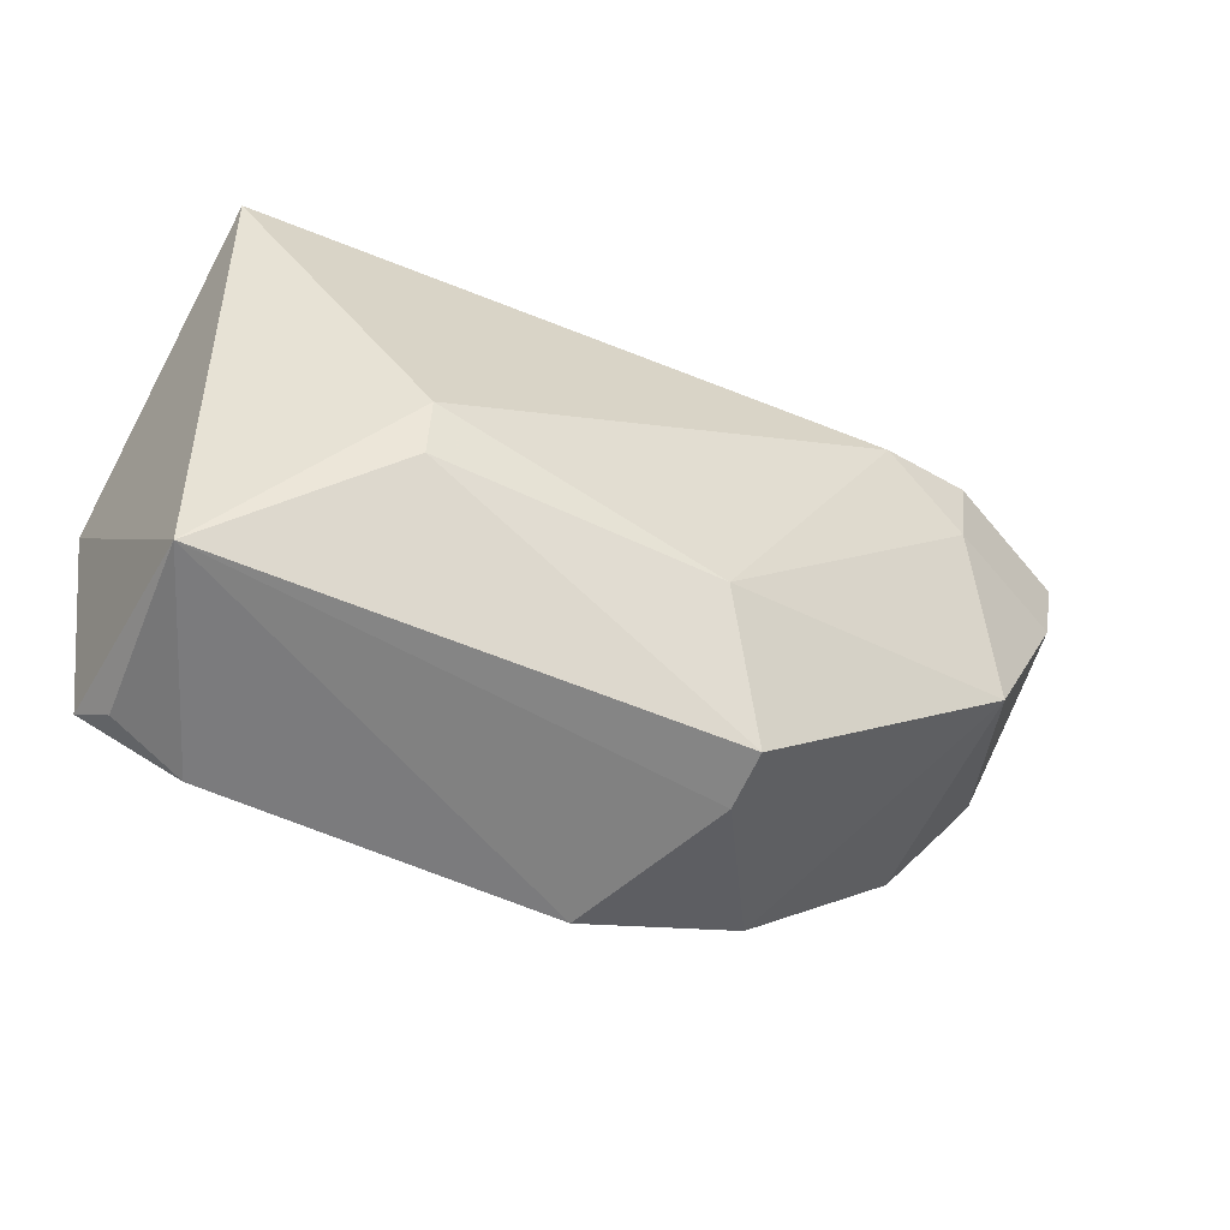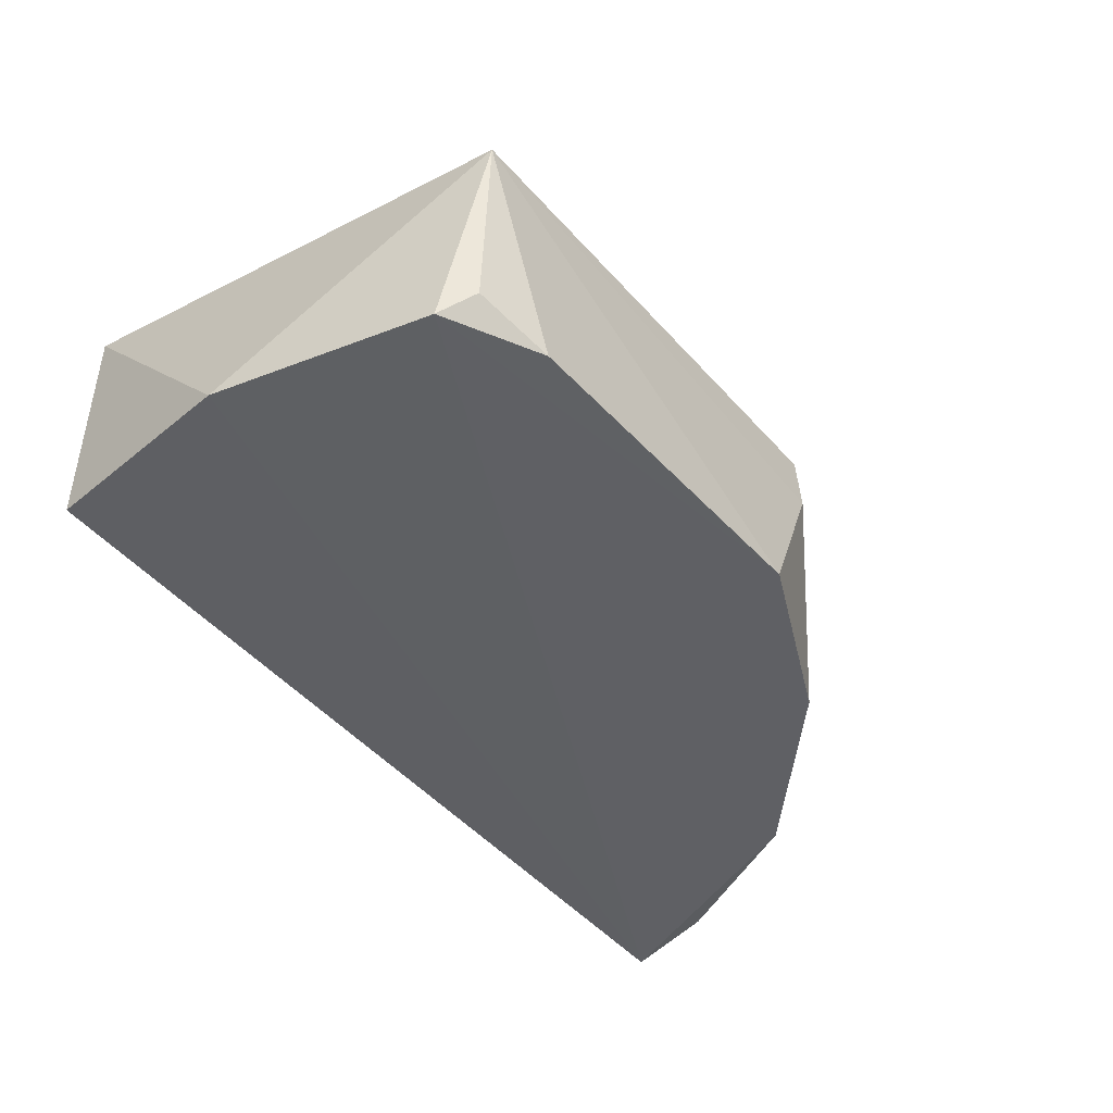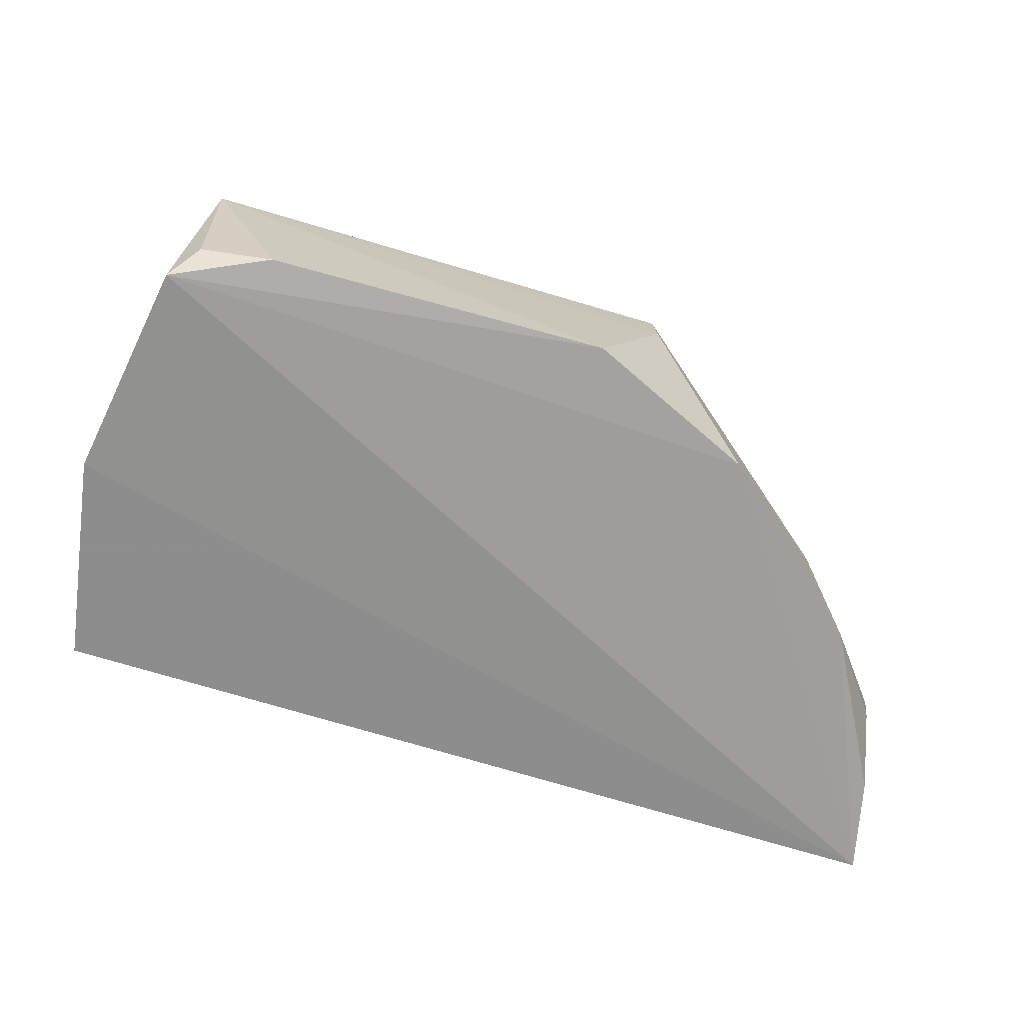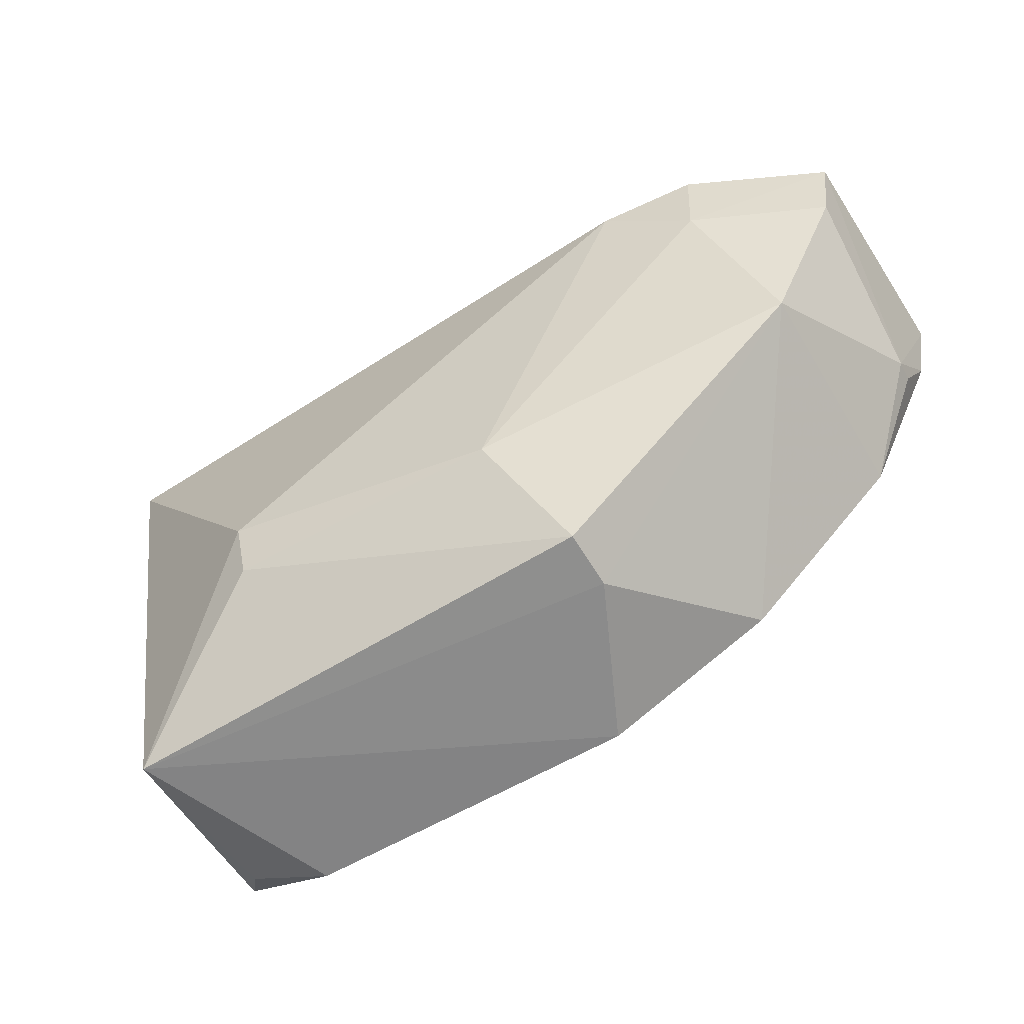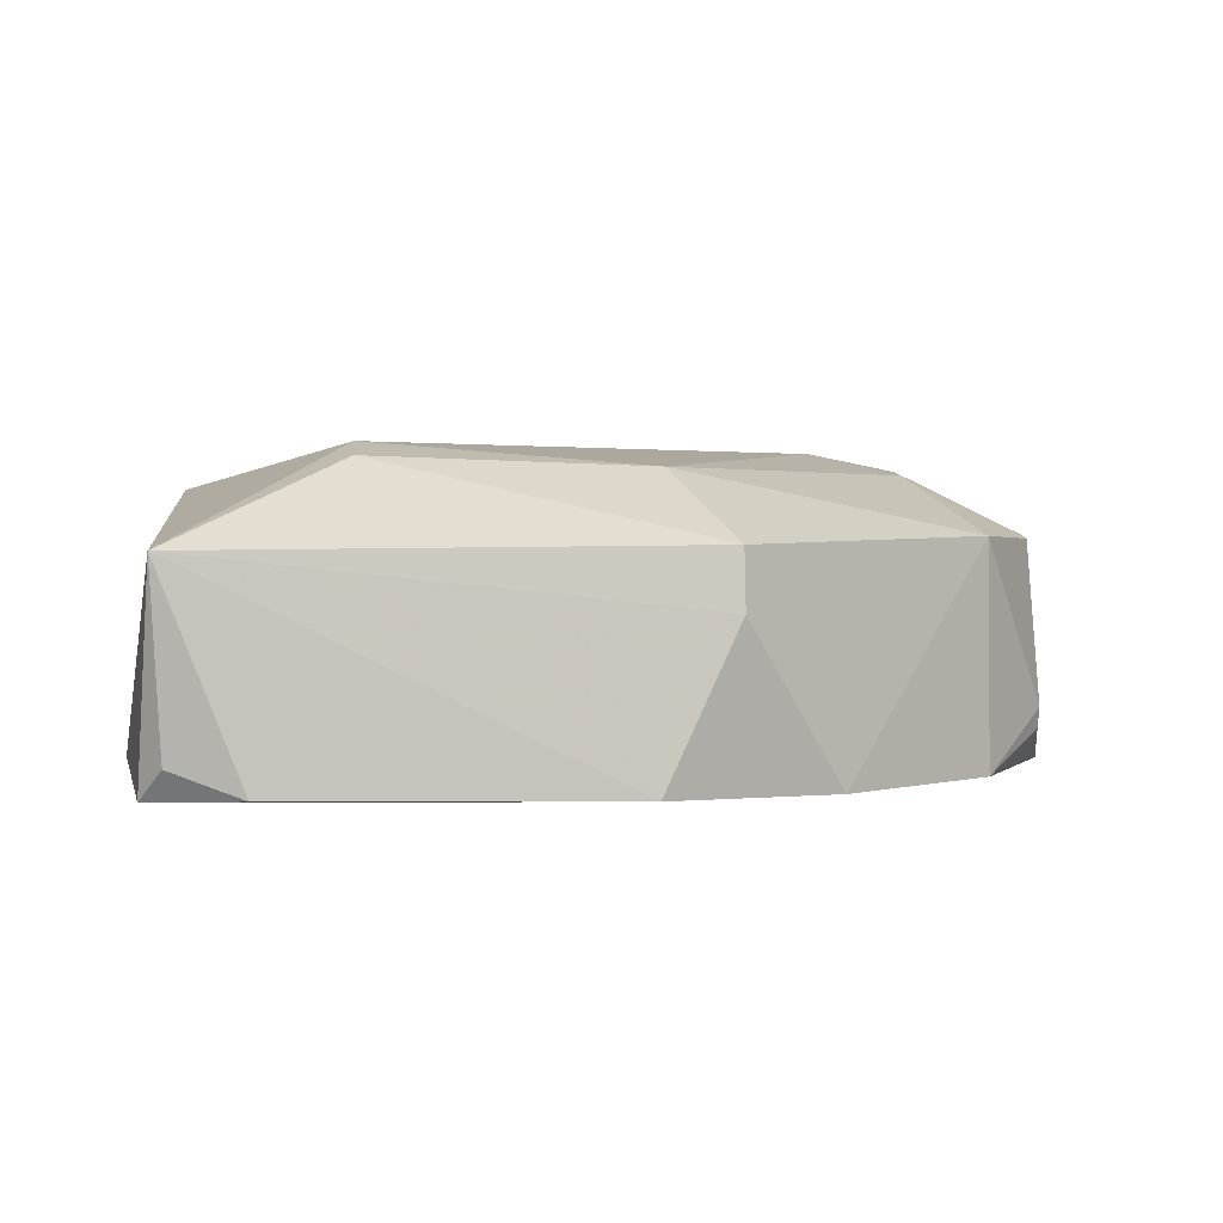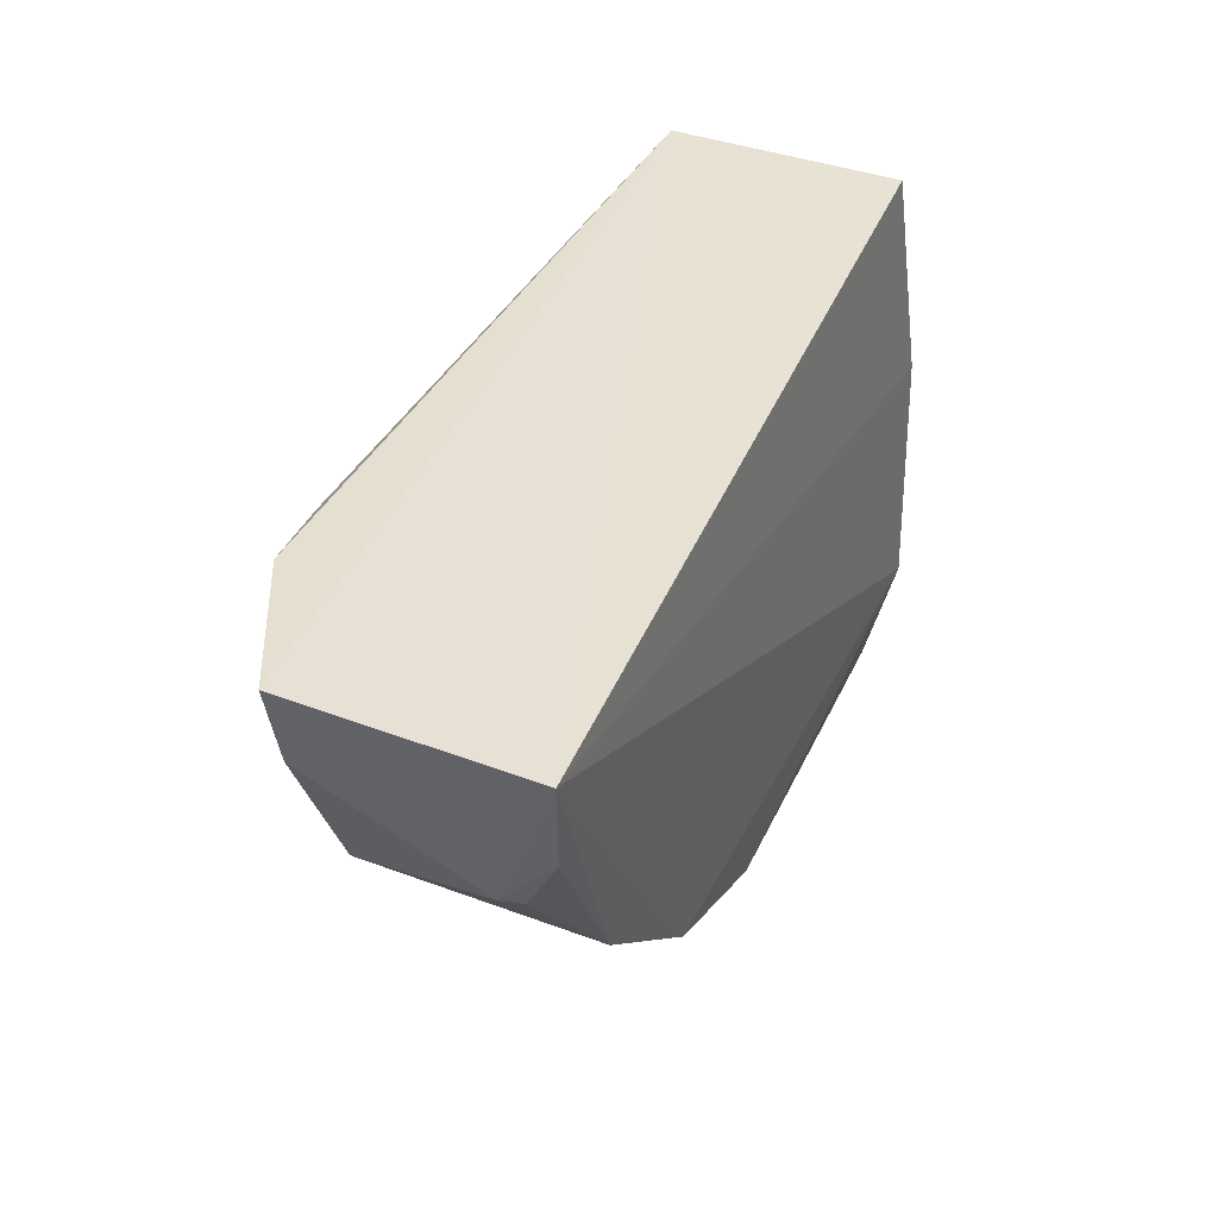
<metadata>
{"format":"obj","ext":"obj","renderer":"f3d","projection":"perspective","resolution":1024,"background":"white","views":[{"elev":-59.2,"azim":-25.2,"up":"+Y"},{"elev":-44.1,"azim":-50.0,"up":"+Z"},{"elev":-70.2,"azim":-14.4,"up":"+Z"},{"elev":-61.0,"azim":30.5,"up":"+Y"},{"elev":1.2,"azim":-2.4,"up":"+Z"},{"elev":40.6,"azim":113.5,"up":"+Y"}]}
</metadata>
<code>
v 0.02607 -0.1399 0.01722
v 0.03256 -0.1439 0.0135
v 0.03376 -0.1394 0.001425
v -0.01282 -0.1405 0.003763
v -0.01071 -0.1661 0.0127
v -0.01284 -0.1404 0.01617
v 0.03327 -0.1396 0.01375
v 0.01519 -0.165 0.01298
v -0.006412 -0.1659 0.001829
v -0.002554 -0.1563 0.01799
v -0.01407 -0.1521 0.002653
v 0.02566 -0.1444 0.01685
v 0.03229 -0.1482 0.004724
v 0.01148 -0.1656 0.001728
v 0.02107 -0.1412 0.01815
v -0.002347 -0.1594 0.01716
v -0.01157 -0.1638 0.001595
v 0.02857 -0.1529 0.01353
v 0.01524 -0.1652 0.009926
v 0.02864 -0.1531 0.001571
v 0.01209 -0.1588 0.01669
v -0.01027 -0.1652 0.003175
v 0.03293 -0.1444 0.001769
v 0.02028 -0.1613 0.001572
v 0.03222 -0.1479 0.003537
f 6 3 4
f 7 6 1
f 7 3 6
f 10 6 5
f 11 6 4
f 11 5 6
f 11 4 3
f 12 7 1
f 12 2 7
f 13 7 2
f 13 3 7
f 14 5 9
f 15 1 6
f 15 6 10
f 15 12 1
f 16 10 5
f 16 5 8
f 17 5 11
f 17 11 3
f 17 14 9
f 18 2 12
f 18 13 2
f 19 8 5
f 19 5 14
f 19 18 8
f 20 13 18
f 21 15 10
f 21 12 15
f 21 10 16
f 21 16 8
f 21 18 12
f 21 8 18
f 22 17 9
f 22 9 5
f 22 5 17
f 23 20 3
f 23 3 13
f 24 19 14
f 24 14 17
f 24 17 3
f 24 3 20
f 24 20 18
f 24 18 19
f 25 23 13
f 25 13 20
f 25 20 23

</code>
